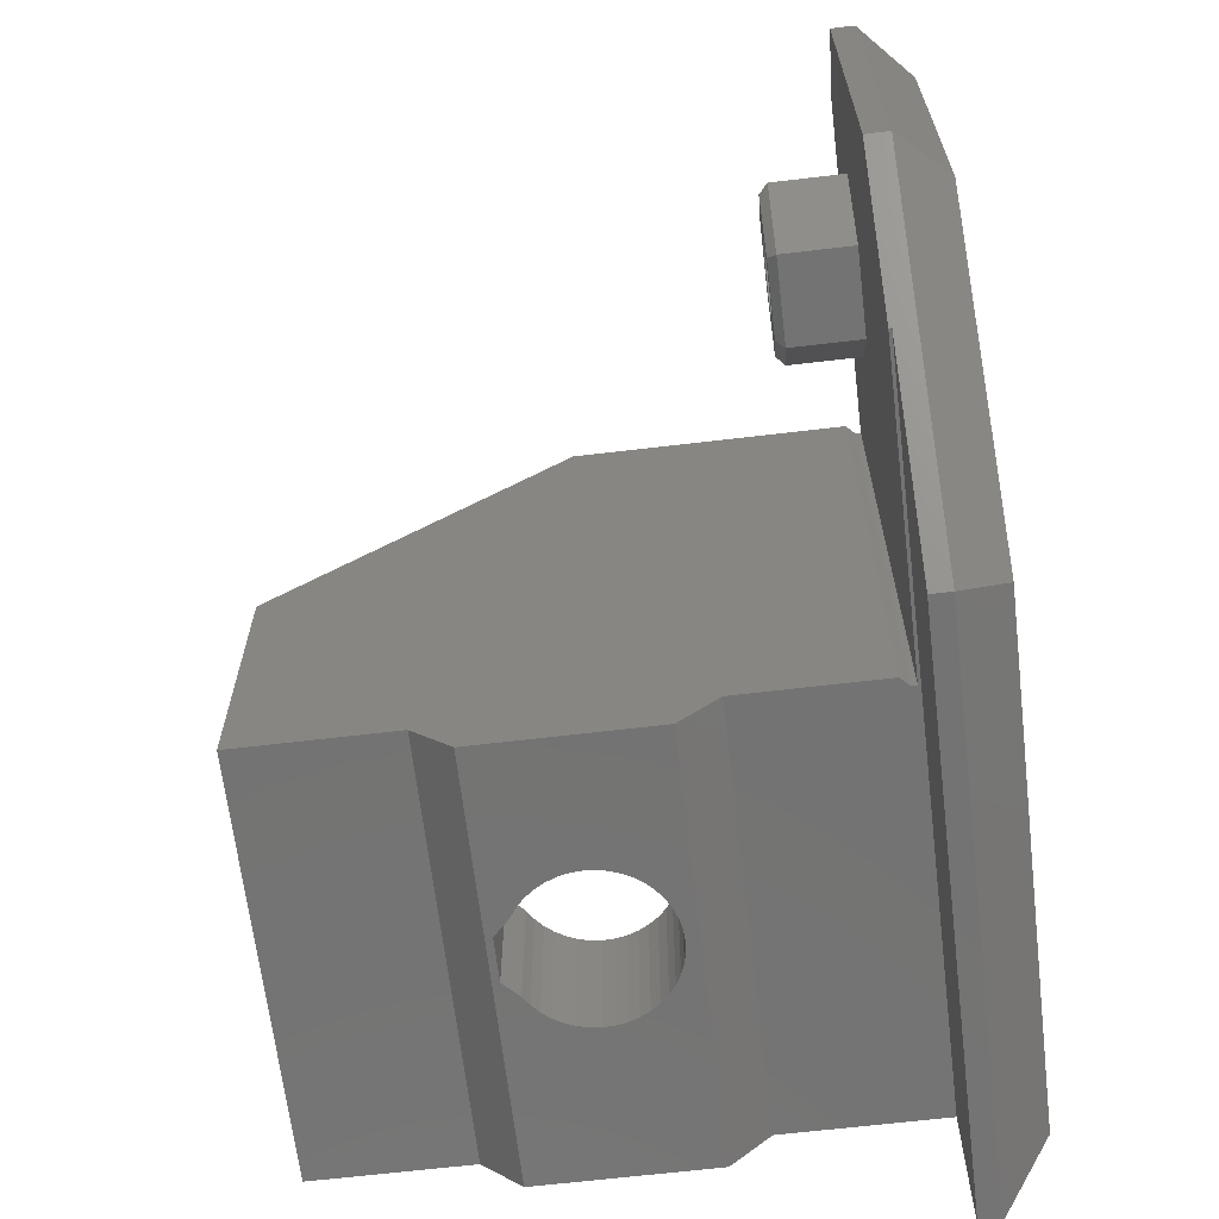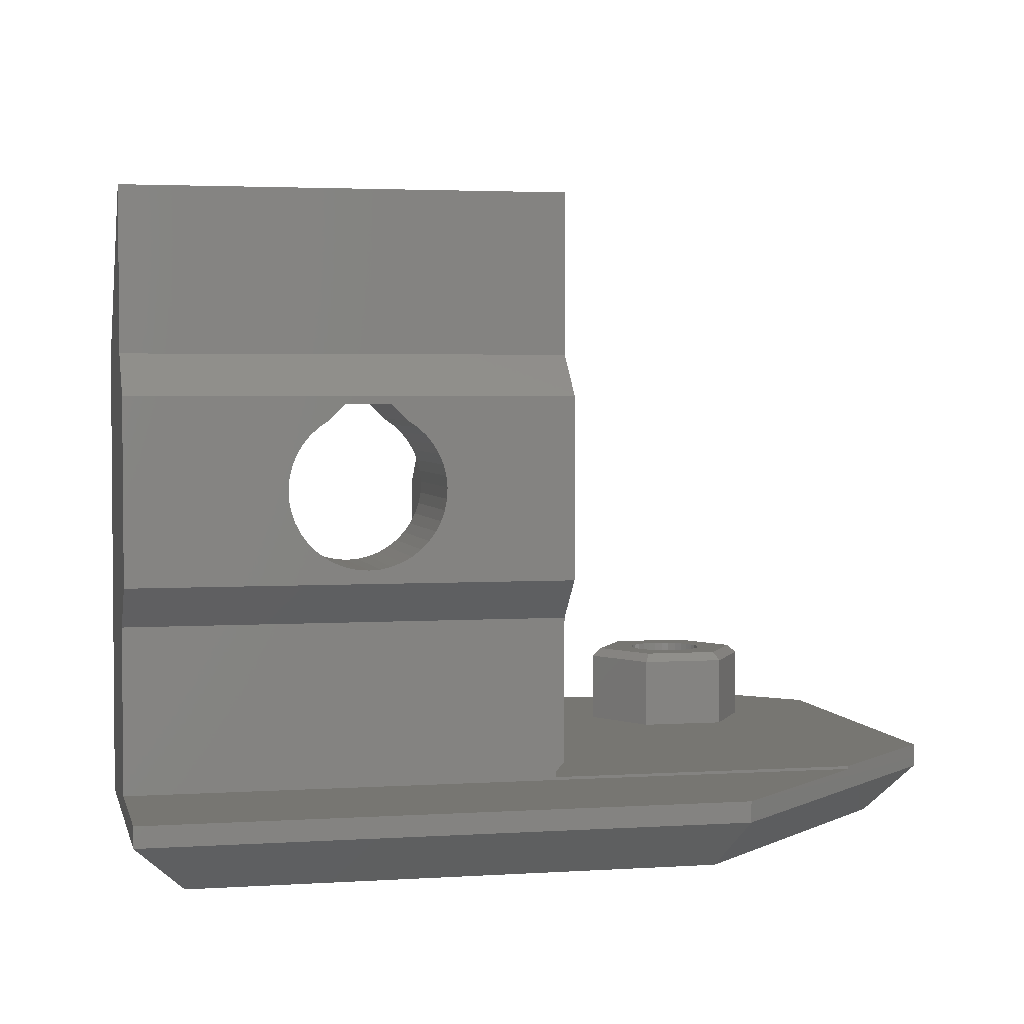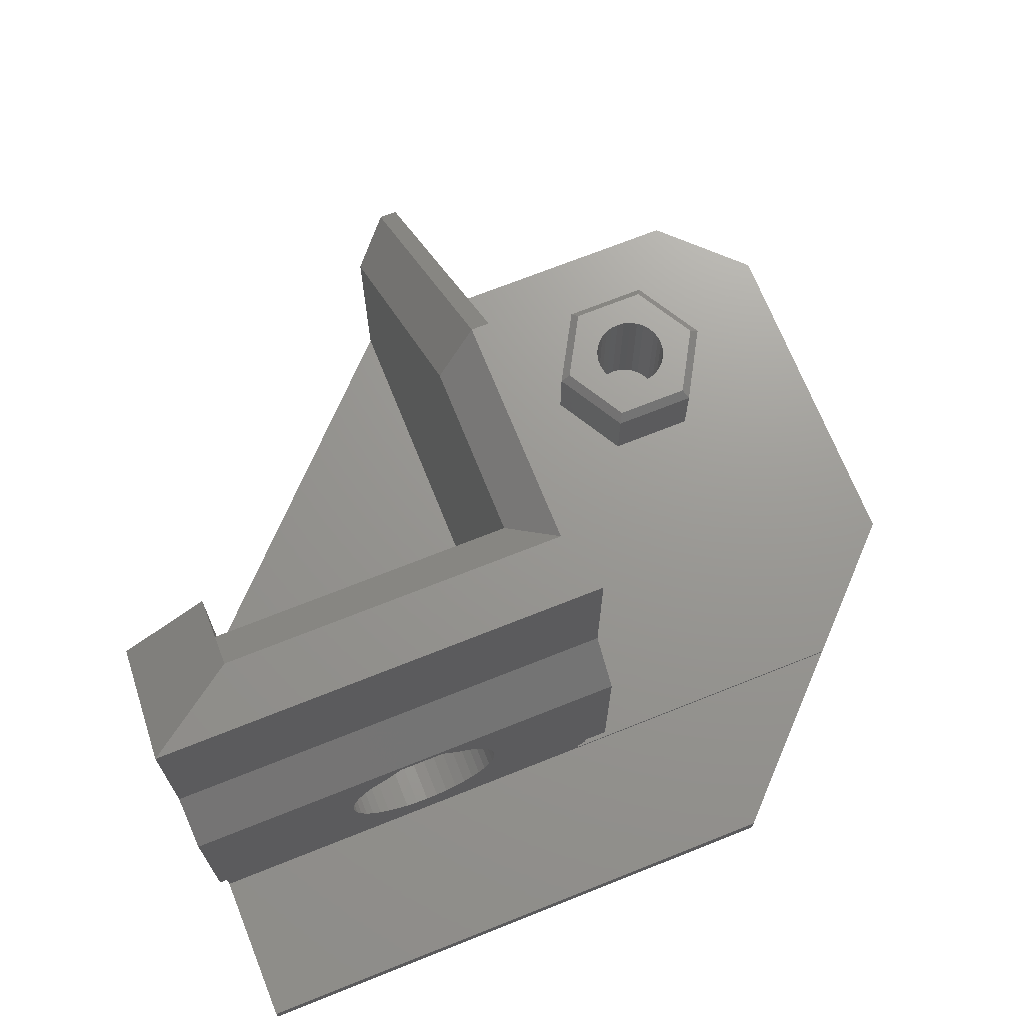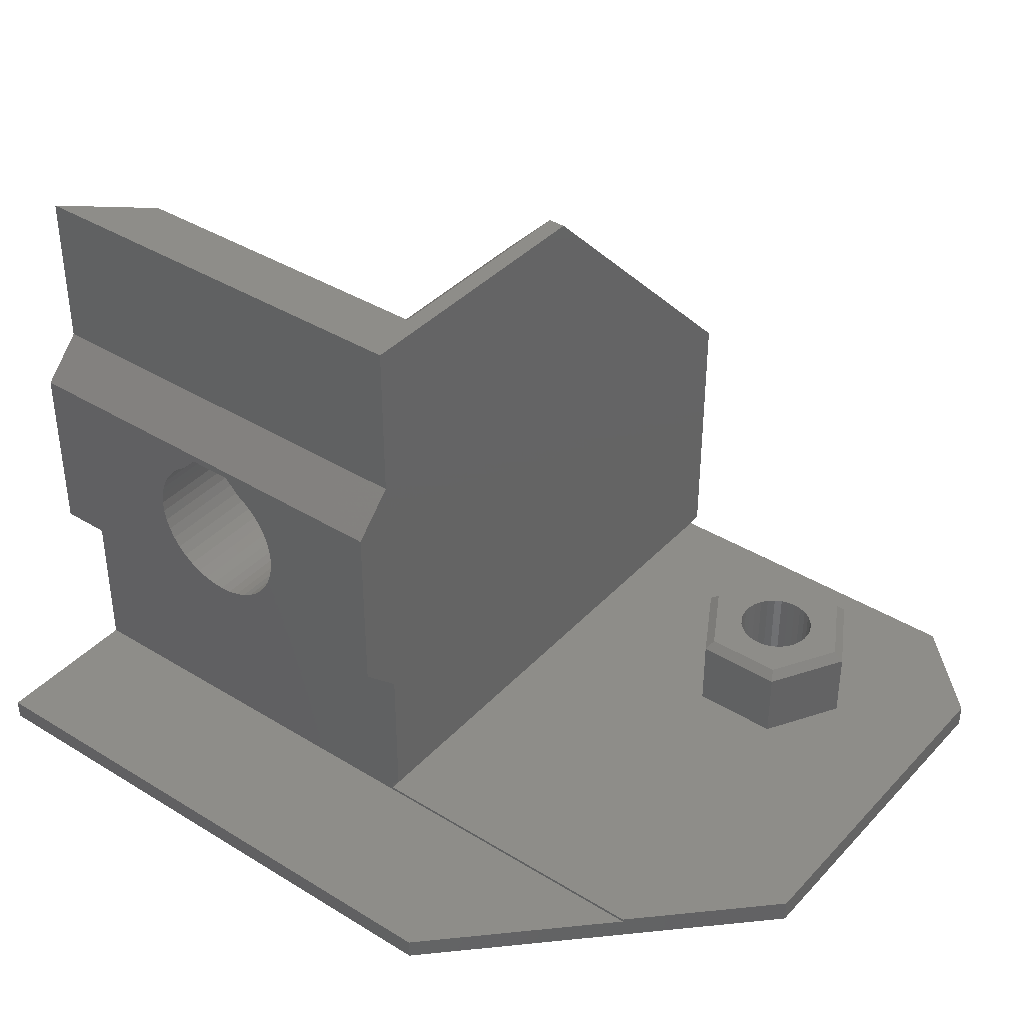
<metadata>
{"format":"stl","ext":"stl","renderer":"f3d","projection":"perspective","resolution":1024,"background":"white","views":[{"elev":-65.5,"azim":96.8,"up":"+Y"},{"elev":3.1,"azim":-12.6,"up":"+Z"},{"elev":70.0,"azim":-21.8,"up":"+Z"},{"elev":39.0,"azim":37.7,"up":"+Z"}]}
</metadata>
<code>
# stl→obj: 276 verts, 552 faces
v -0.375 -5.15 22.5
v -0.375 2.65 22.5
v -1.775 -3.75 21.1
v 0.225 2.65 22.5
v -11.77 -5.15 22.5
v 0.225 -7.25 22.5
v -1.775 2.07 21.1
v -0.375 12.65 12.5
v 0.225 12.65 12.5
v -1.775 -1.75 12.5
v -11.77 -3.75 21.1
v -6.006 -3.75 15.35
v -1.775 -3.75 12.5
v -4.604 -3.75 14.02
v -5.45 -3.75 14.79
v -4.847 -3.75 14.32
v -5.131 -3.75 14.58
v -1.775 11.25 11.92
v -1.775 11.25 5
v 0.225 12.65 3
v -0.375 12.65 1.7
v -0.075 12.65 2.7
v -1.775 -0.25 5
v -11.78 -3.75 21.1
v -8.703 -3.75 14.32
v -7.544 -3.75 15.35
v -8.1 -3.75 14.79
v -8.419 -3.75 14.58
v -14.78 -7.25 22.5
v 0.225 -7.25 17
v 0.225 -7.25 8
v -14.78 -1.75 17
v -14.78 -7.25 17
v -11.78 -1.75 19.1
v -11.78 -3.75 12.5
v -8.946 -3.75 14.02
v -11.78 -1.75 12.5
v -11.75 -1.75 11.98
v -14.78 -1.75 6.5
v -14.78 -7.25 8
v -1.775 -1.75 6.5
v -1.802 -1.75 11.98
v -13.28 -0.25 5
v -7.298 -1.75 7.527
v -6.775 -1.75 7.5
v -6.252 -1.75 7.527
v -5.735 -1.75 7.609
v -5.23 -1.75 7.745
v -4.741 -1.75 7.932
v -4.275 -1.75 8.17
v -3.836 -1.75 8.455
v -3.429 -1.75 8.784
v -3.059 -1.75 9.154
v -2.73 -1.75 9.561
v -2.445 -1.75 10
v -2.207 -1.75 10.47
v -2.02 -1.75 10.95
v -1.884 -1.75 11.46
v -1.802 -3.75 11.98
v -4.126 -3.75 12.58
v -4.407 -3.75 13.69
v -4.165 -3.75 12.96
v -4.26 -3.75 13.33
v -14.78 -1.75 1.7
v 0.3292 10.95 0
v -0.075 12.65 2.5
v 11.78 12.65 1.7
v -14.78 -7.25 2.4
v -14.78 -12.65 1.7
v -13.07 -10.95 0
v -13.07 -2.454 0
v -7.815 -1.75 7.609
v -11.67 -1.75 11.46
v -11.53 -1.75 10.95
v -11.34 -1.75 10.47
v -11.11 -1.75 10
v -10.82 -1.75 9.561
v -10.49 -1.75 9.154
v -10.12 -1.75 8.784
v -9.714 -1.75 8.455
v -9.275 -1.75 8.17
v -8.809 -1.75 7.932
v -8.32 -1.75 7.745
v 0.225 -7.25 3
v -0.075 -7.25 2.7
v 11.78 12.65 2.5
v 6.359 9.275 2.5
v 4.844 6.65 2.5
v -0.075 -7.25 2.5
v 14.78 9.65 1.7
v 11.07 10.95 0
v 9.391 9.275 2.5
v 10.91 6.65 2.5
v 14.78 9.65 2.5
v -6.775 -3.75 7.5
v -7.298 -3.75 7.527
v -6.252 -3.75 7.527
v -5.735 -3.75 7.609
v -11.67 -3.75 11.46
v -11.75 -3.75 11.98
v -11.53 -3.75 10.95
v -11.34 -3.75 10.47
v -11.11 -3.75 10
v -10.82 -3.75 9.561
v -10.49 -3.75 9.154
v -10.12 -3.75 8.784
v -9.714 -3.75 8.455
v -9.275 -3.75 8.17
v -8.809 -3.75 7.932
v -8.32 -3.75 7.745
v -7.815 -3.75 7.609
v -5.23 -3.75 7.745
v -4.741 -3.75 7.932
v -4.275 -3.75 8.17
v -3.836 -3.75 8.455
v -3.429 -3.75 8.784
v -3.059 -3.75 9.154
v -2.73 -3.75 9.561
v -2.445 -3.75 10
v -2.207 -3.75 10.47
v -2.02 -3.75 10.95
v -1.884 -3.75 11.46
v 9.217 4.325 5.3
v 6.533 4.325 5.3
v 9.391 4.025 5
v 7.738 5.307 5.3
v 10.56 6.65 5.3
v 8.943 5.824 5.3
v 8.012 5.307 5.3
v 8.279 5.362 5.3
v 8.53 5.47 5.3
v 8.754 5.626 5.3
v 6.359 4.025 5
v 5.19 6.65 5.3
v 6.807 5.824 5.3
v 6.996 5.626 5.3
v 7.22 5.47 5.3
v 7.471 5.362 5.3
v 9.391 4.025 2.5
v 10.91 6.65 5
v 4.844 6.65 5
v 6.359 4.025 2.5
v 6.359 9.275 5
v 6.533 8.975 5.3
v 6.729 7.364 5.3
v 6.609 7.119 5.3
v 6.541 6.854 5.3
v 6.527 6.582 5.3
v 6.568 6.312 5.3
v 6.663 6.055 5.3
v 9.391 9.275 5
v 9.217 8.975 5.3
v 7.875 8 5.3
v 7.603 7.972 5.3
v 7.343 7.891 5.3
v 7.104 7.758 5.3
v 6.897 7.58 5.3
v 9.021 7.364 5.3
v 8.147 7.972 5.3
v 8.407 7.891 5.3
v 8.853 7.58 5.3
v 8.646 7.758 5.3
v 9.087 6.055 5.3
v 9.182 6.312 5.3
v 9.223 6.582 5.3
v 9.209 6.854 5.3
v 9.141 7.119 5.3
v 14.78 -3.058 2.5
v 10.58 -7.25 2.5
v 7.875 8 0.5
v 8.147 7.972 0.5
v 7.603 7.972 0.5
v 7.343 7.891 0.5
v 7.104 7.758 0.5
v 6.897 7.58 0.5
v 6.729 7.364 0.5
v 6.609 7.119 0.5
v 6.541 6.854 0.5
v 6.527 6.582 0.5
v 6.568 6.312 0.5
v 6.663 6.055 0.5
v 6.807 5.824 0.5
v 6.996 5.626 0.5
v 7.22 5.47 0.5
v 7.471 5.362 0.5
v 7.738 5.307 0.5
v 8.012 5.307 0.5
v 8.279 5.362 0.5
v 8.53 5.47 0.5
v 8.754 5.626 0.5
v 8.943 5.824 0.5
v 9.087 6.055 0.5
v 9.182 6.312 0.5
v 9.223 6.582 0.5
v 9.209 6.854 0.5
v 9.141 7.119 0.5
v 9.021 7.364 0.5
v 8.853 7.58 0.5
v 8.646 7.758 0.5
v 8.407 7.891 0.5
v 4.479 -10.95 0
v 5.183 -12.65 1.7
v 14.78 -3.058 1.7
v 13.07 -2.354 0
v -14.78 -12.65 2.4
v 10.58 -7.25 2.4
v 5.183 -12.65 2.4
v 13.07 8.946 0
v -14.78 -8.65 15.6
v -14.78 -8.65 9.4
v 0.225 -8.65 9.4
v -9.424 -8.65 12.58
v -6.775 -8.65 9.85
v -7.159 -8.65 9.878
v -7.535 -8.65 9.961
v -7.895 -8.65 10.1
v -8.231 -8.65 10.29
v -8.537 -8.65 10.52
v -8.805 -8.65 10.8
v -9.03 -8.65 11.11
v -9.208 -8.65 11.45
v -9.335 -8.65 11.81
v -9.407 -8.65 12.19
v 0.225 -8.65 15.6
v -7.544 -8.65 15.35
v -9.385 -8.65 12.96
v -9.29 -8.65 13.33
v -9.143 -8.65 13.69
v -8.946 -8.65 14.02
v -8.703 -8.65 14.32
v -8.419 -8.65 14.58
v -8.1 -8.65 14.79
v -4.126 -8.65 12.58
v -5.45 -8.65 14.79
v -5.131 -8.65 14.58
v -6.006 -8.65 15.35
v -4.847 -8.65 14.32
v -4.604 -8.65 14.02
v -4.407 -8.65 13.69
v -4.26 -8.65 13.33
v -4.165 -8.65 12.96
v -4.143 -8.65 12.19
v -4.215 -8.65 11.81
v -4.342 -8.65 11.45
v -4.52 -8.65 11.11
v -4.745 -8.65 10.8
v -5.013 -8.65 10.52
v -5.319 -8.65 10.29
v -5.655 -8.65 10.1
v -6.015 -8.65 9.961
v -6.391 -8.65 9.878
v -4.143 -3.75 12.19
v -4.215 -3.75 11.81
v -4.342 -3.75 11.45
v -4.52 -3.75 11.11
v -4.745 -3.75 10.8
v -5.013 -3.75 10.52
v -5.319 -3.75 10.29
v -5.655 -3.75 10.1
v -6.015 -3.75 9.961
v -6.391 -3.75 9.878
v -6.775 -3.75 9.85
v -7.159 -3.75 9.878
v -7.535 -3.75 9.961
v -7.895 -3.75 10.1
v -8.231 -3.75 10.29
v -8.537 -3.75 10.52
v -8.805 -3.75 10.8
v -9.03 -3.75 11.11
v -9.208 -3.75 11.45
v -9.335 -3.75 11.81
v -9.407 -3.75 12.19
v -9.424 -3.75 12.58
v -9.385 -3.75 12.96
v -9.29 -3.75 13.33
v -9.143 -3.75 13.69
f 1 2 3
f 2 1 4
f 3 5 1
f 6 1 5
f 4 1 6
f 3 2 7
f 2 8 7
f 8 2 9
f 9 2 4
f 3 7 10
f 11 5 3
f 3 12 11
f 10 13 3
f 13 14 3
f 3 15 12
f 3 14 16
f 3 16 17
f 17 15 3
f 7 8 18
f 10 7 18
f 18 8 19
f 9 20 8
f 19 8 21
f 8 22 21
f 8 20 22
f 10 18 23
f 23 18 19
f 11 24 5
f 25 24 11
f 11 12 26
f 11 26 27
f 28 11 27
f 25 11 28
f 6 5 29
f 5 24 29
f 4 30 9
f 9 31 20
f 9 30 31
f 4 6 30
f 29 30 6
f 29 24 32
f 32 33 29
f 33 30 29
f 32 24 34
f 24 35 34
f 36 35 24
f 36 24 25
f 34 37 32
f 32 38 39
f 39 40 32
f 32 37 38
f 32 40 33
f 34 35 37
f 23 41 10
f 41 42 10
f 10 42 13
f 43 23 19
f 43 41 23
f 19 21 43
f 39 41 43
f 39 44 41
f 41 44 45
f 41 45 46
f 46 47 41
f 41 47 48
f 41 48 49
f 49 50 41
f 41 50 51
f 41 51 52
f 52 53 41
f 41 53 54
f 41 54 55
f 55 56 41
f 41 56 57
f 41 57 58
f 58 42 41
f 13 42 59
f 59 60 13
f 13 61 14
f 13 60 62
f 13 62 63
f 63 61 13
f 43 21 64
f 21 65 64
f 21 22 66
f 21 66 67
f 21 67 65
f 43 64 39
f 39 64 68
f 69 64 70
f 70 64 71
f 68 64 69
f 64 65 71
f 39 72 44
f 39 38 73
f 39 73 74
f 74 75 39
f 39 75 76
f 39 76 77
f 77 78 39
f 39 78 79
f 39 79 80
f 80 81 39
f 39 81 82
f 39 82 83
f 83 72 39
f 68 40 39
f 84 22 20
f 20 31 84
f 85 66 22
f 85 22 84
f 67 66 86
f 66 87 86
f 87 66 88
f 88 66 89
f 89 66 85
f 67 86 90
f 67 90 91
f 65 67 91
f 86 92 93
f 86 87 92
f 93 94 86
f 90 86 94
f 95 45 44
f 96 44 72
f 95 44 96
f 97 46 45
f 97 45 95
f 98 47 46
f 98 46 97
f 99 73 38
f 35 38 37
f 99 38 100
f 100 38 35
f 101 74 73
f 101 73 99
f 102 75 74
f 102 74 101
f 103 76 75
f 103 75 102
f 104 77 76
f 104 76 103
f 105 78 77
f 105 77 104
f 106 79 78
f 106 78 105
f 107 80 79
f 107 79 106
f 108 81 80
f 108 80 107
f 109 82 81
f 109 81 108
f 110 83 82
f 110 82 109
f 111 72 83
f 111 83 110
f 96 72 111
f 112 48 47
f 112 47 98
f 113 49 48
f 113 48 112
f 114 50 49
f 114 49 113
f 115 51 50
f 115 50 114
f 116 52 51
f 116 51 115
f 117 53 52
f 117 52 116
f 118 54 53
f 118 53 117
f 119 55 54
f 119 54 118
f 120 56 55
f 120 55 119
f 121 57 56
f 121 56 120
f 122 58 57
f 122 57 121
f 59 42 58
f 59 58 122
f 123 124 125
f 126 124 123
f 125 127 123
f 128 123 127
f 126 123 129
f 129 123 130
f 130 123 131
f 131 123 132
f 132 123 128
f 125 124 133
f 124 134 133
f 135 134 124
f 135 124 136
f 136 124 137
f 137 124 138
f 138 124 126
f 125 133 139
f 140 127 125
f 140 125 93
f 93 125 139
f 133 134 141
f 133 141 142
f 139 133 142
f 134 143 141
f 144 143 134
f 145 144 134
f 145 134 146
f 146 134 147
f 147 134 148
f 148 134 149
f 149 134 150
f 150 134 135
f 141 143 88
f 142 141 88
f 144 151 143
f 152 151 144
f 153 152 144
f 153 144 154
f 154 144 155
f 155 144 156
f 156 144 157
f 157 144 145
f 143 151 87
f 88 143 87
f 127 151 152
f 158 127 152
f 159 152 153
f 160 152 159
f 158 152 161
f 161 152 162
f 162 152 160
f 140 151 127
f 151 140 92
f 87 151 92
f 92 140 93
f 128 127 163
f 163 127 164
f 164 127 165
f 165 127 166
f 166 127 167
f 167 127 158
f 139 168 93
f 93 168 94
f 142 169 139
f 139 169 168
f 88 89 142
f 142 89 169
f 170 159 153
f 171 160 159
f 171 159 170
f 172 153 154
f 170 153 172
f 173 154 155
f 172 154 173
f 174 155 156
f 173 155 174
f 175 156 157
f 174 156 175
f 176 157 145
f 175 157 176
f 177 145 146
f 176 145 177
f 178 146 147
f 177 146 178
f 179 147 148
f 178 147 179
f 180 148 149
f 179 148 180
f 181 149 150
f 180 149 181
f 182 150 135
f 181 150 182
f 183 135 136
f 182 135 183
f 184 136 137
f 183 136 184
f 185 137 138
f 184 137 185
f 186 138 126
f 185 138 186
f 187 126 129
f 186 126 187
f 188 129 130
f 187 129 188
f 189 130 131
f 188 130 189
f 190 131 132
f 189 131 190
f 191 132 128
f 190 132 191
f 192 128 163
f 191 128 192
f 193 163 164
f 192 163 193
f 194 164 165
f 193 164 194
f 195 165 166
f 194 165 195
f 196 166 167
f 195 166 196
f 197 167 158
f 196 167 197
f 198 158 161
f 197 158 198
f 199 161 162
f 198 161 199
f 200 162 160
f 199 162 200
f 200 160 171
f 201 202 70
f 201 203 202
f 70 71 201
f 204 203 201
f 201 71 204
f 70 202 69
f 69 202 205
f 206 202 203
f 205 202 207
f 207 202 206
f 68 69 205
f 204 208 203
f 204 65 208
f 204 71 65
f 203 208 90
f 203 90 168
f 206 203 168
f 91 90 208
f 208 65 91
f 168 90 94
f 207 68 205
f 84 40 68
f 206 68 207
f 68 89 85
f 206 89 68
f 68 85 84
f 40 209 33
f 210 209 40
f 40 211 210
f 31 40 84
f 31 211 40
f 209 30 33
f 210 212 209
f 211 213 210
f 210 213 214
f 210 214 215
f 215 216 210
f 210 216 217
f 210 217 218
f 218 219 210
f 210 219 220
f 210 220 221
f 221 222 210
f 210 222 223
f 210 223 212
f 224 30 209
f 209 225 224
f 209 212 226
f 209 226 227
f 227 228 209
f 209 228 229
f 209 229 230
f 230 231 209
f 231 232 209
f 209 232 225
f 168 169 206
f 169 89 206
f 30 211 31
f 224 211 30
f 224 233 211
f 234 235 224
f 224 236 234
f 224 235 237
f 224 237 238
f 238 239 224
f 224 239 240
f 224 240 241
f 241 233 224
f 224 225 236
f 211 233 242
f 211 242 243
f 243 244 211
f 211 244 245
f 211 245 246
f 246 247 211
f 211 247 248
f 211 248 249
f 249 250 211
f 211 250 251
f 211 251 213
f 252 59 122
f 60 59 252
f 252 122 121
f 253 121 120
f 252 121 253
f 253 120 119
f 254 119 118
f 253 119 254
f 255 118 117
f 254 118 255
f 255 117 116
f 256 116 115
f 255 116 256
f 257 115 114
f 256 115 257
f 258 114 113
f 257 114 258
f 259 113 112
f 258 113 259
f 260 112 98
f 259 112 260
f 261 98 97
f 260 98 261
f 262 97 95
f 261 97 262
f 262 95 96
f 263 96 111
f 262 96 263
f 264 111 110
f 263 111 264
f 265 110 109
f 264 110 265
f 266 109 108
f 265 109 266
f 267 108 107
f 266 108 267
f 268 107 106
f 267 107 268
f 269 106 105
f 268 106 269
f 269 105 104
f 270 104 103
f 269 104 270
f 271 103 102
f 270 103 271
f 271 102 101
f 272 101 99
f 271 101 272
f 272 99 100
f 273 100 35
f 272 100 273
f 273 35 274
f 274 35 275
f 275 35 276
f 276 35 36
f 26 12 225
f 12 15 236
f 225 12 236
f 27 26 232
f 232 26 225
f 231 28 27
f 231 27 232
f 237 16 14
f 238 14 61
f 237 14 238
f 235 17 16
f 235 16 237
f 15 17 234
f 234 17 235
f 241 62 60
f 233 60 252
f 241 60 233
f 240 63 62
f 240 62 241
f 239 61 63
f 239 63 240
f 242 252 253
f 233 252 242
f 243 253 254
f 242 253 243
f 244 254 255
f 243 254 244
f 245 255 256
f 244 255 245
f 246 256 257
f 245 256 246
f 247 257 258
f 246 257 247
f 248 258 259
f 247 258 248
f 249 259 260
f 248 259 249
f 250 260 261
f 249 260 250
f 251 261 262
f 250 261 251
f 213 262 263
f 251 262 213
f 214 263 264
f 213 263 214
f 215 264 265
f 214 264 215
f 216 265 266
f 215 265 216
f 217 266 267
f 216 266 217
f 218 267 268
f 217 267 218
f 219 268 269
f 218 268 219
f 220 269 270
f 219 269 220
f 221 270 271
f 220 270 221
f 222 271 272
f 221 271 222
f 223 272 273
f 222 272 223
f 212 273 274
f 223 273 212
f 226 274 275
f 212 274 226
f 227 275 276
f 226 275 227
f 228 276 36
f 227 276 228
f 229 36 25
f 228 36 229
f 230 25 28
f 229 25 230
f 230 28 231
f 236 15 234
f 238 61 239
f 172 186 170
f 186 172 185
f 185 172 173
f 170 186 187
f 170 187 171
f 171 187 188
f 171 188 200
f 200 188 189
f 200 189 199
f 199 189 190
f 199 190 198
f 198 190 191
f 198 191 197
f 197 191 192
f 197 192 196
f 196 192 193
f 196 193 195
f 195 193 194
f 185 173 184
f 184 173 174
f 184 174 183
f 183 174 175
f 183 175 182
f 182 175 176
f 182 176 181
f 181 176 177
f 181 177 180
f 180 177 178
f 180 178 179

</code>
